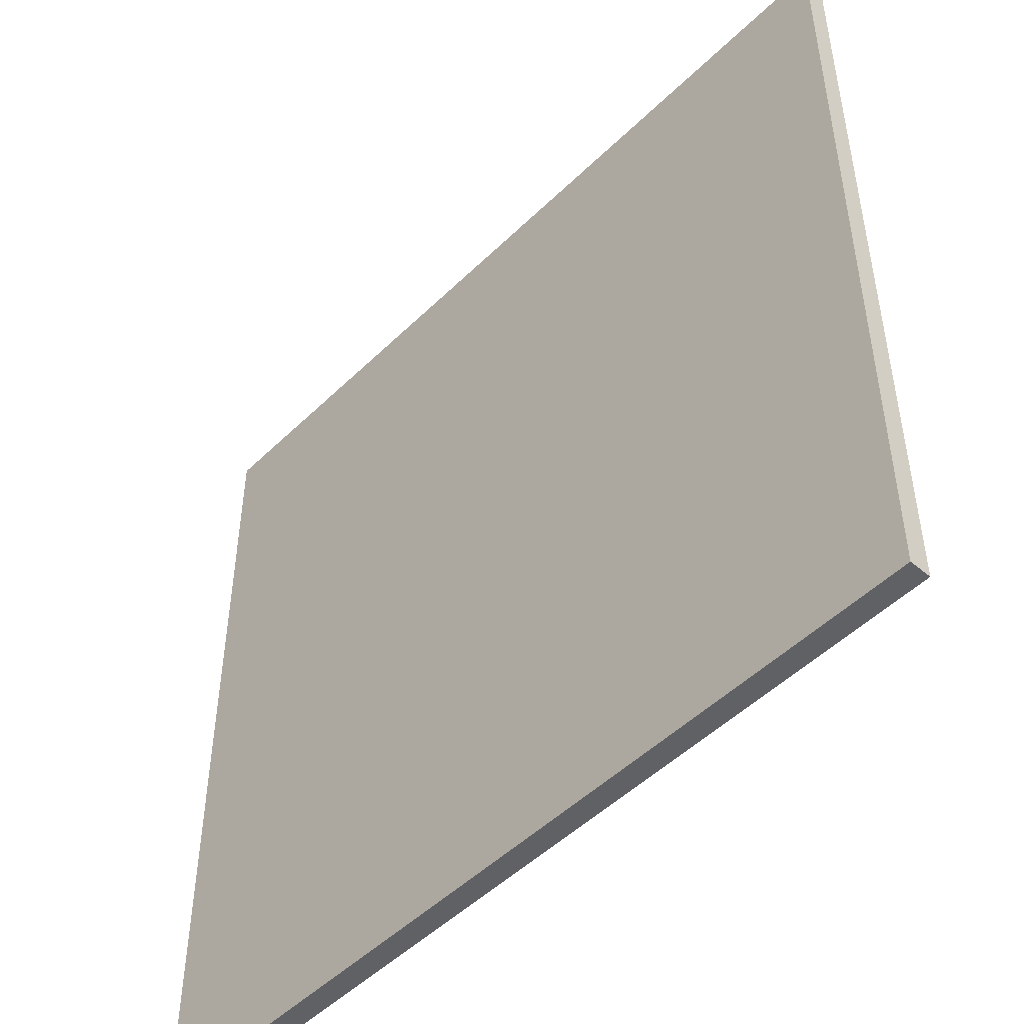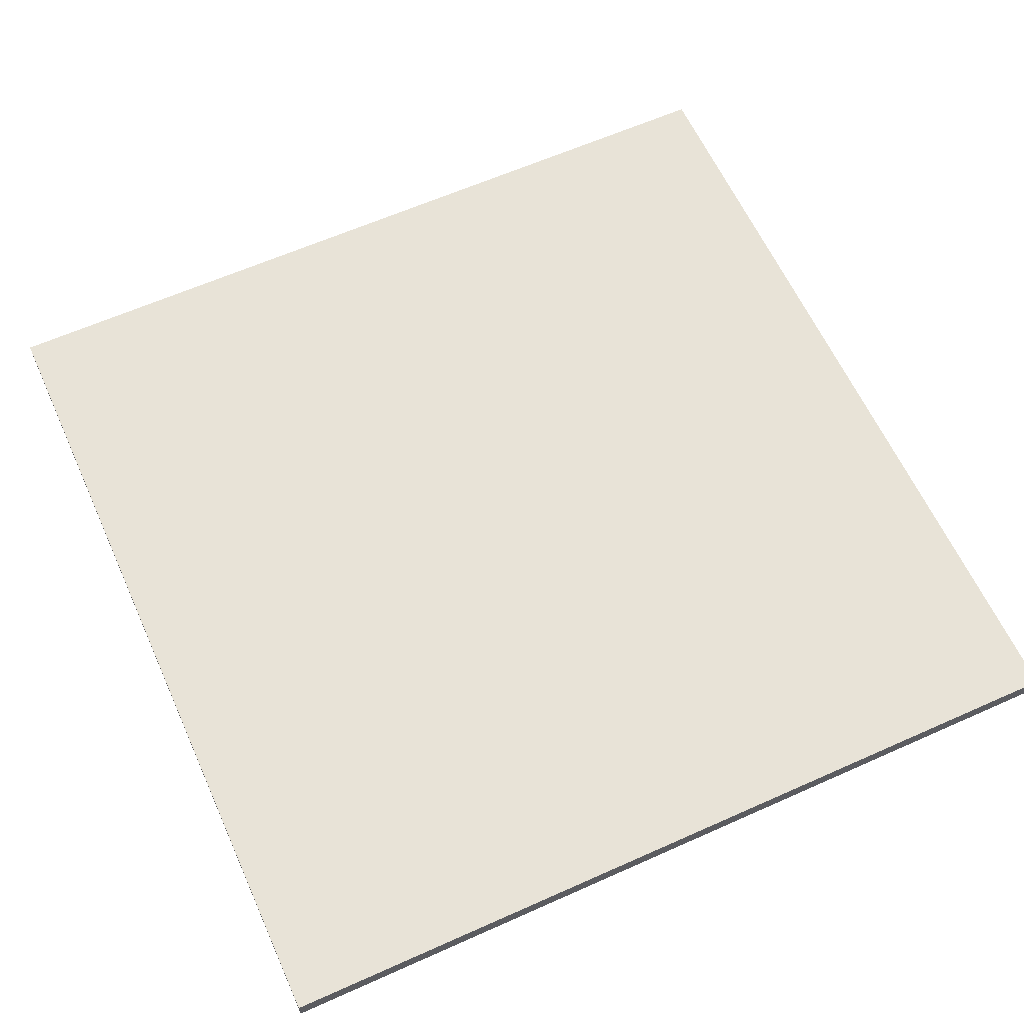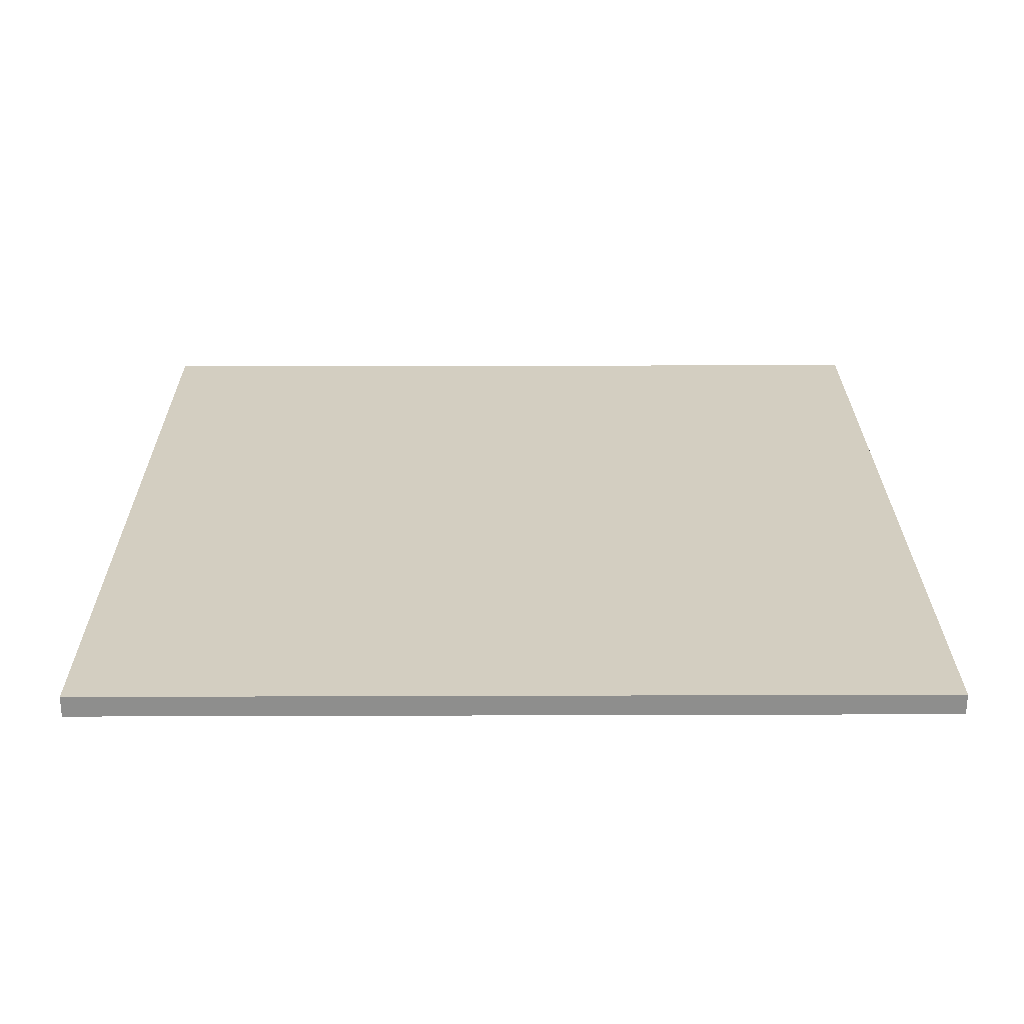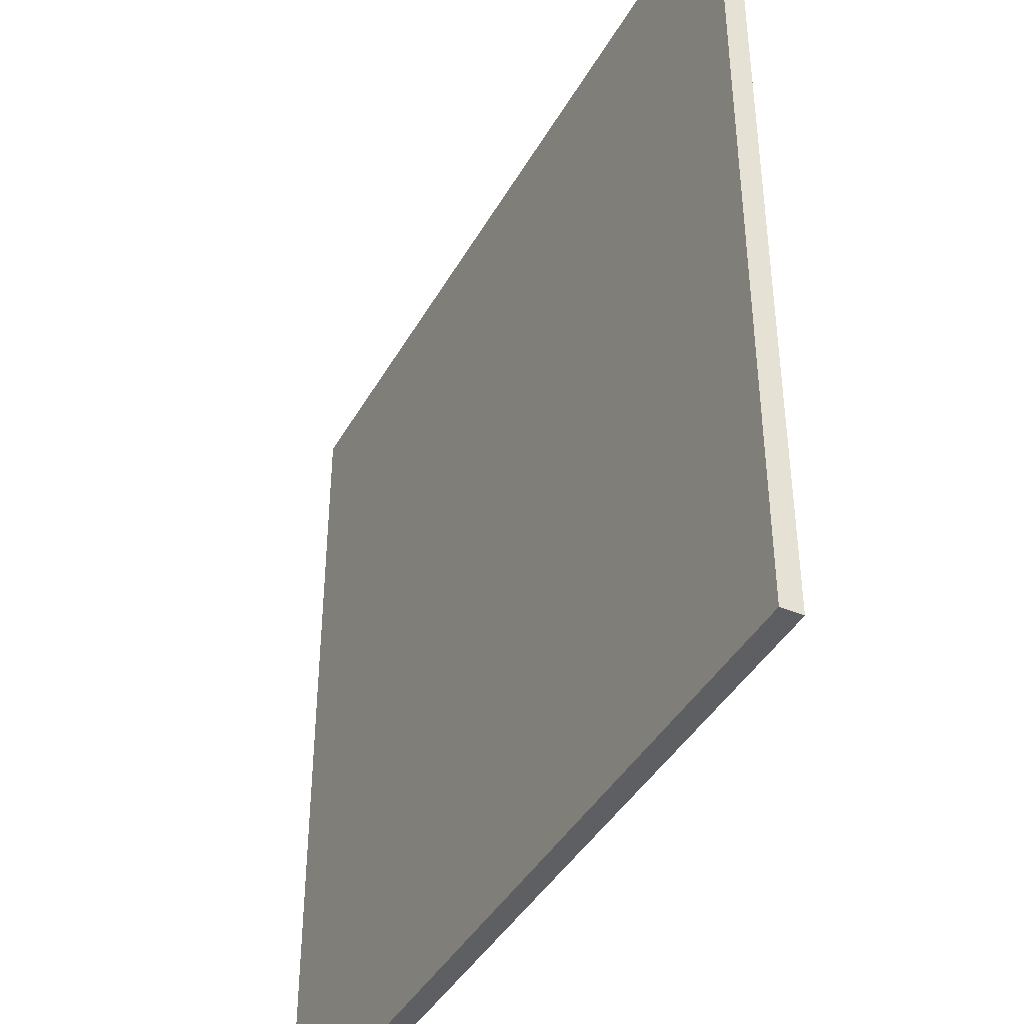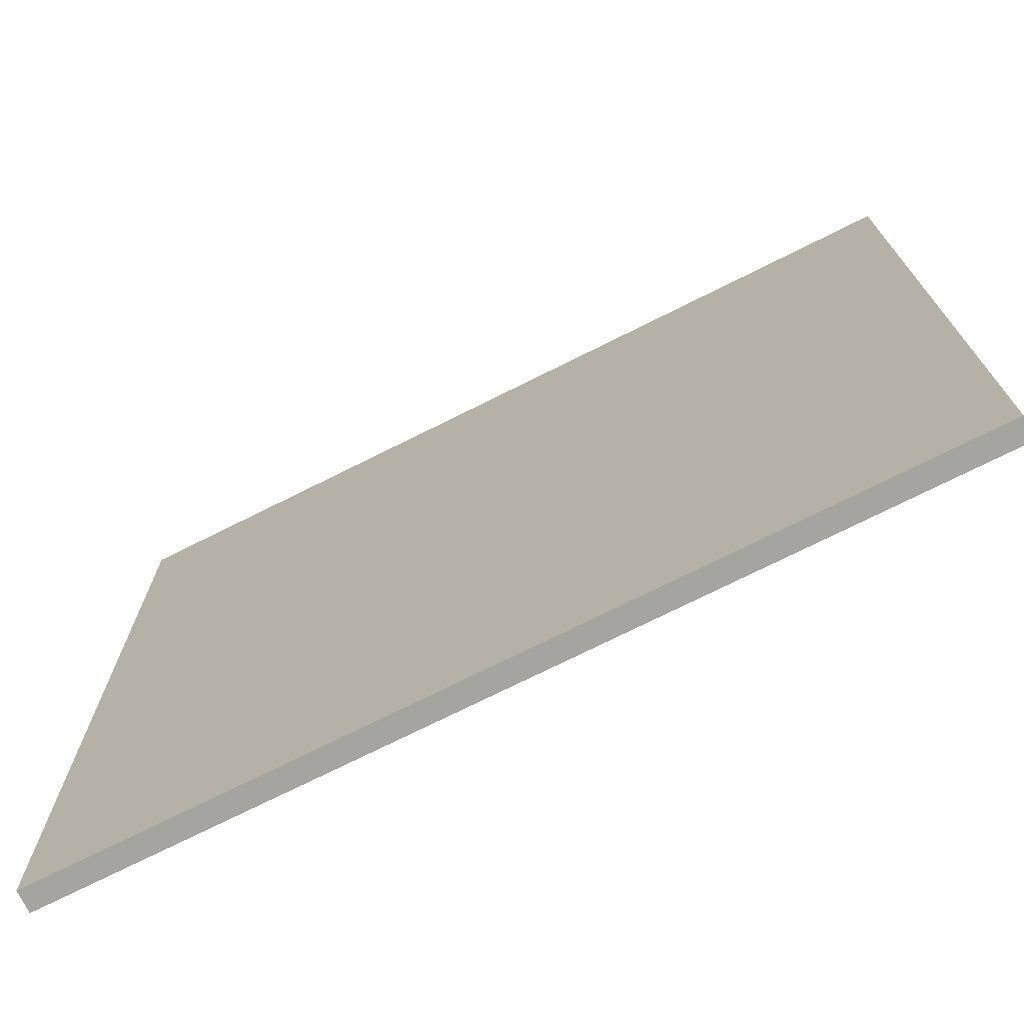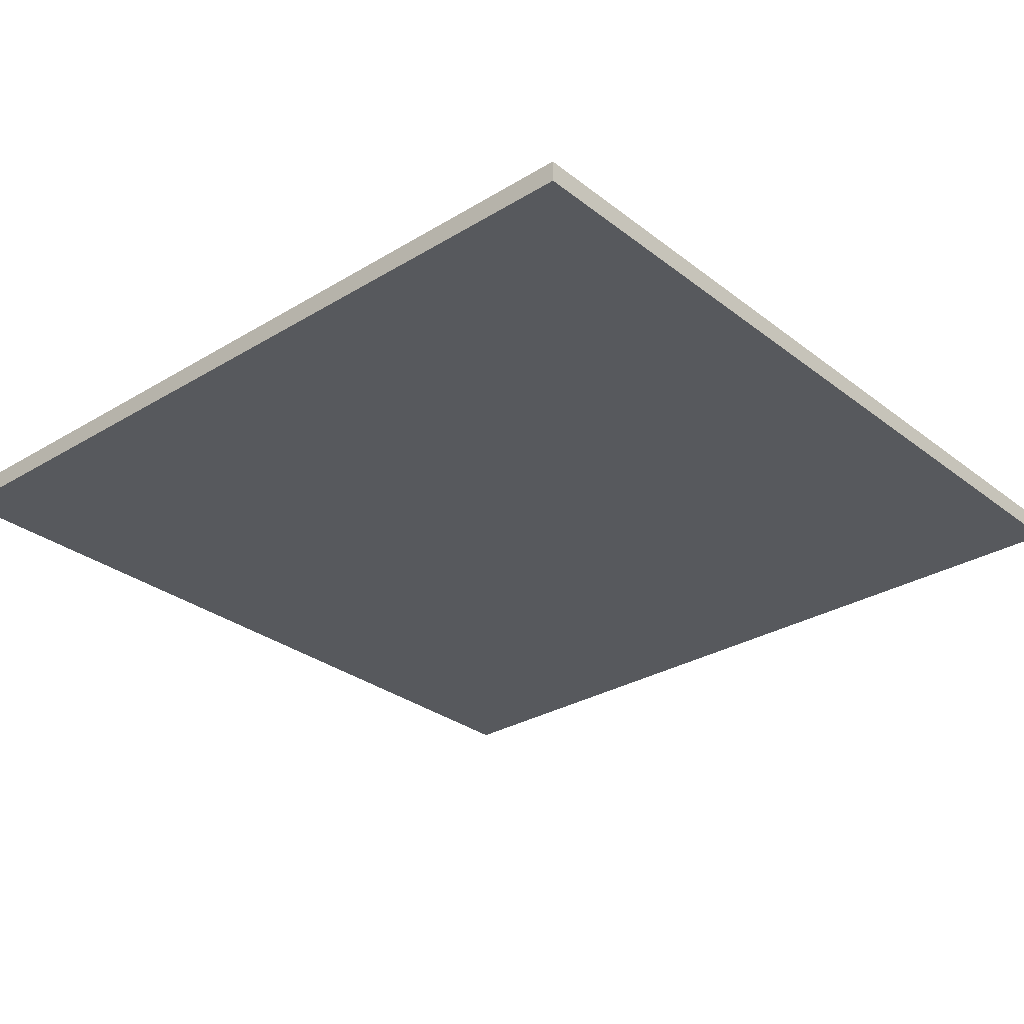
<metadata>
{"format":"obj","ext":"obj","renderer":"f3d","projection":"perspective","resolution":1024,"background":"white","views":[{"elev":-49.4,"azim":-133.0,"up":"+Z"},{"elev":62.1,"azim":-24.4,"up":"+Y"},{"elev":25.3,"azim":-90.3,"up":"+Y"},{"elev":-41.4,"azim":62.8,"up":"+Z"},{"elev":-73.5,"azim":-153.4,"up":"+Z"},{"elev":-29.7,"azim":-138.4,"up":"+Y"}]}
</metadata>
<code>
o
v -2 0 2
v -2 0 -2
v -2 0.1 2
v -2 0.1 -2
v 2 0 2
v 2 0 -2
v 2 0.1 2
v 2 0.1 -2
v -2 0 2
v -2 0.1 2
v -0.2 0 2
v -0.2 0.1 2
v 0.2 0 2
v 0.2 0.1 2
v 2 0 2
v 2 0.1 2
v -2 0 -2
v -2 0.1 -2
v 2 0 -2
v 2 0.1 -2
v -2 0 2
v -0.2 0 2
v 0.2 0 2
v 2 0 2
v -0.2 0 1.4
v 0.2 0 1.4
v -0.2 0 1.2
v 0.2 0 1.2
v -0.2 0 0.6
v 0.2 0 0.6
v -0.2 0 0.4
v 0.2 0 0.4
v -0.2 0 -0.2
v 0.2 0 -0.2
v -0.2 0 -0.4
v 0.2 0 -0.4
v -0.2 0 -1
v 0.2 0 -1
v -0.2 0 -1.2
v 0.2 0 -1.2
v -0.2 0 -1.8
v 0.2 0 -1.8
v -2 0 -2
v 2 0 -2
v -2 0.1 2
v -0.2 0.1 2
v 0.2 0.1 2
v 2 0.1 2
v -0.2 0.1 1.4
v 0.2 0.1 1.4
v -0.2 0.1 1.2
v 0.2 0.1 1.2
v -0.2 0.1 0.6
v 0.2 0.1 0.6
v -0.2 0.1 0.4
v 0.2 0.1 0.4
v -0.2 0.1 -0.2
v 0.2 0.1 -0.2
v -0.2 0.1 -0.4
v 0.2 0.1 -0.4
v -0.2 0.1 -1
v 0.2 0.1 -1
v -0.2 0.1 -1.2
v 0.2 0.1 -1.2
v -0.2 0.1 -1.8
v 0.2 0.1 -1.8
v -2 0.1 -2
v 2 0.1 -2
f 3 2 1
f 4 2 3
f 5 6 7
f 7 6 8
f 11 10 9
f 12 10 11
f 13 12 11
f 14 12 13
f 15 14 13
f 16 14 15
f 17 18 19
f 19 18 20
f 25 22 21
f 25 23 22
f 26 24 23
f 26 23 25
f 27 25 21
f 27 26 25
f 28 24 26
f 28 26 27
f 29 27 21
f 29 28 27
f 30 24 28
f 30 28 29
f 31 29 21
f 31 30 29
f 32 24 30
f 32 30 31
f 33 31 21
f 33 32 31
f 34 24 32
f 34 32 33
f 35 33 21
f 35 34 33
f 36 24 34
f 36 34 35
f 37 35 21
f 37 36 35
f 38 24 36
f 38 36 37
f 39 37 21
f 39 38 37
f 40 24 38
f 40 38 39
f 41 39 21
f 41 40 39
f 42 24 40
f 42 40 41
f 43 41 21
f 43 42 41
f 44 24 42
f 44 42 43
f 45 46 49
f 46 47 49
f 47 48 50
f 49 47 50
f 45 49 51
f 49 50 51
f 50 48 52
f 51 50 52
f 45 51 53
f 51 52 53
f 52 48 54
f 53 52 54
f 45 53 55
f 53 54 55
f 54 48 56
f 55 54 56
f 45 55 57
f 55 56 57
f 56 48 58
f 57 56 58
f 45 57 59
f 57 58 59
f 58 48 60
f 59 58 60
f 45 59 61
f 59 60 61
f 60 48 62
f 61 60 62
f 45 61 63
f 61 62 63
f 62 48 64
f 63 62 64
f 45 63 65
f 63 64 65
f 64 48 66
f 65 64 66
f 45 65 67
f 65 66 67
f 66 48 68
f 67 66 68

</code>
